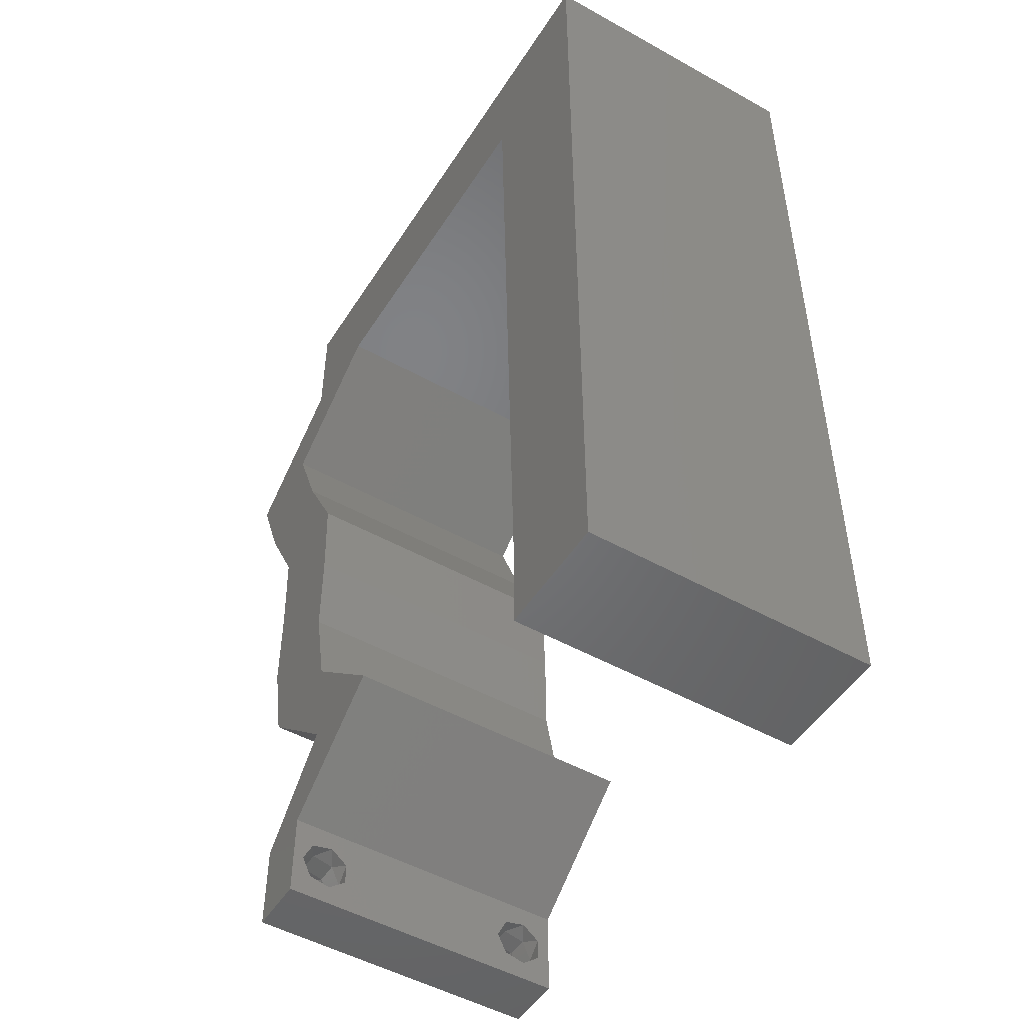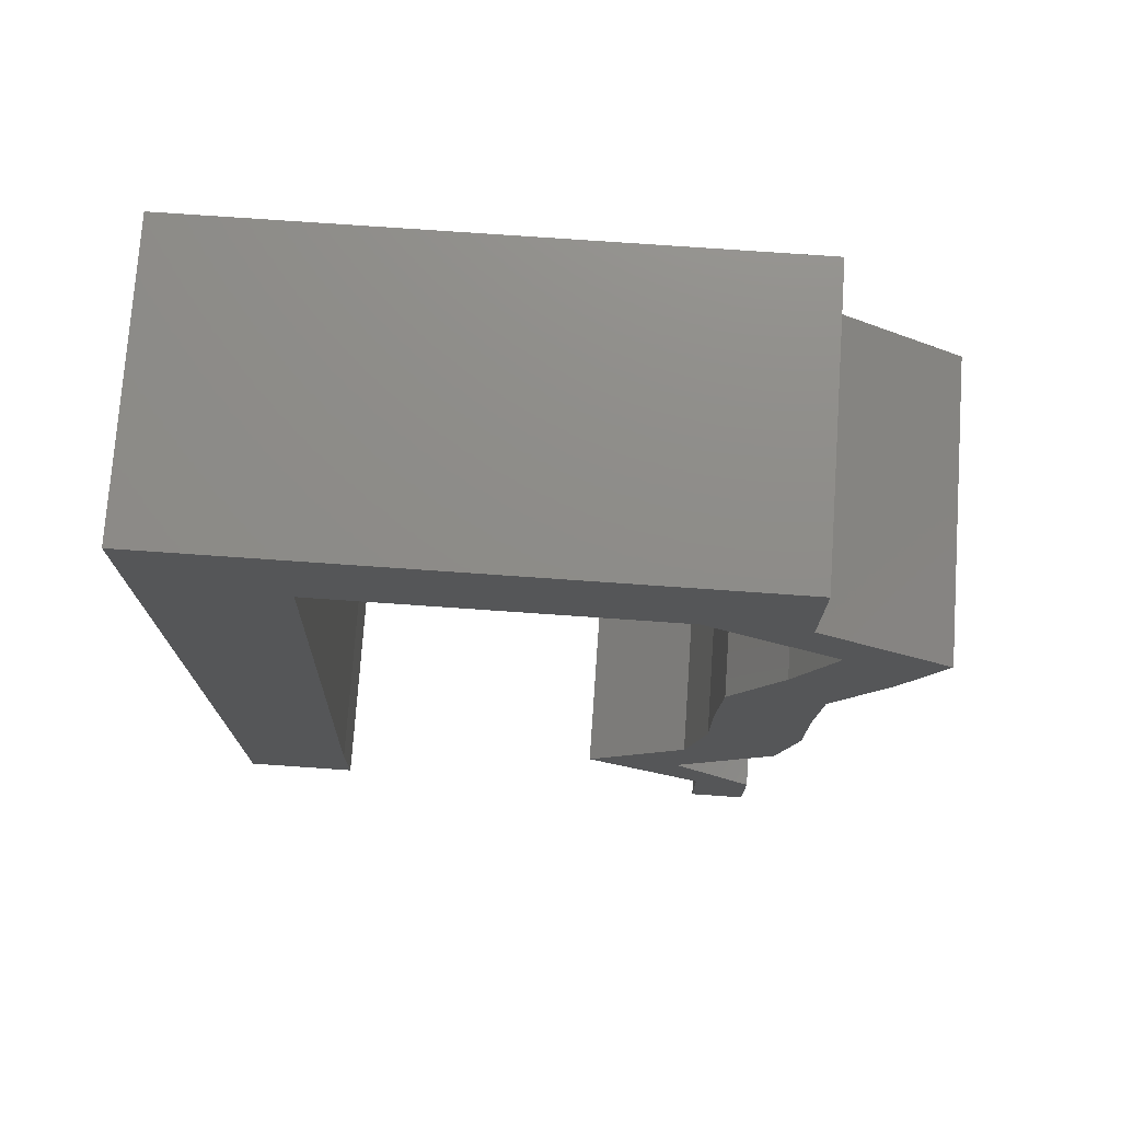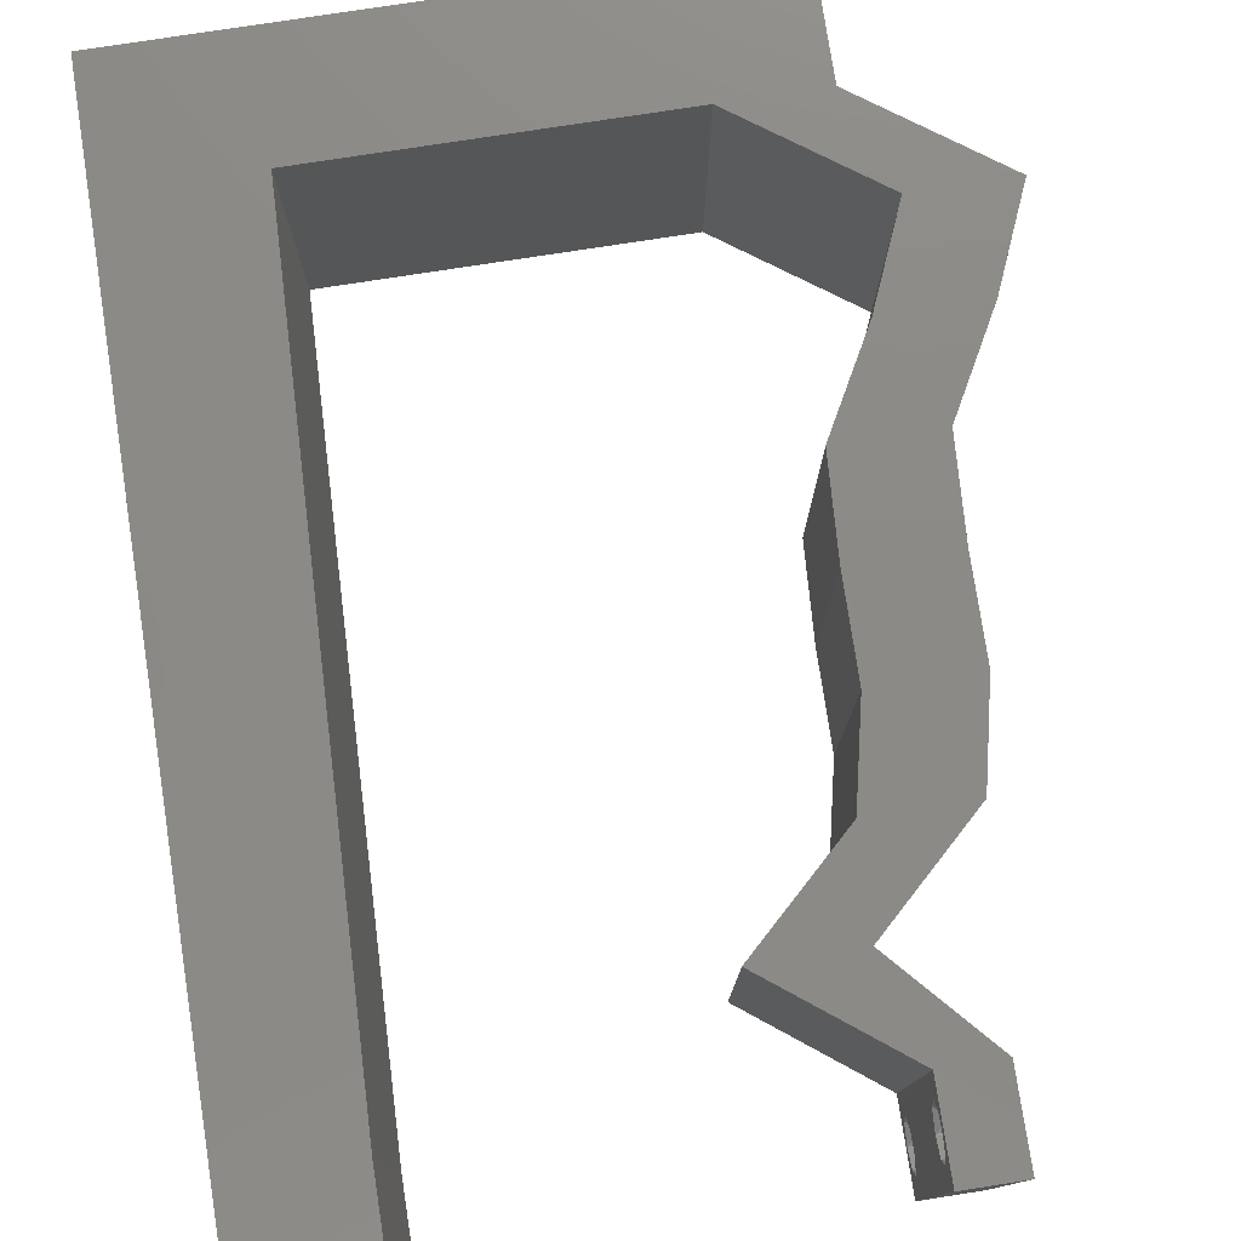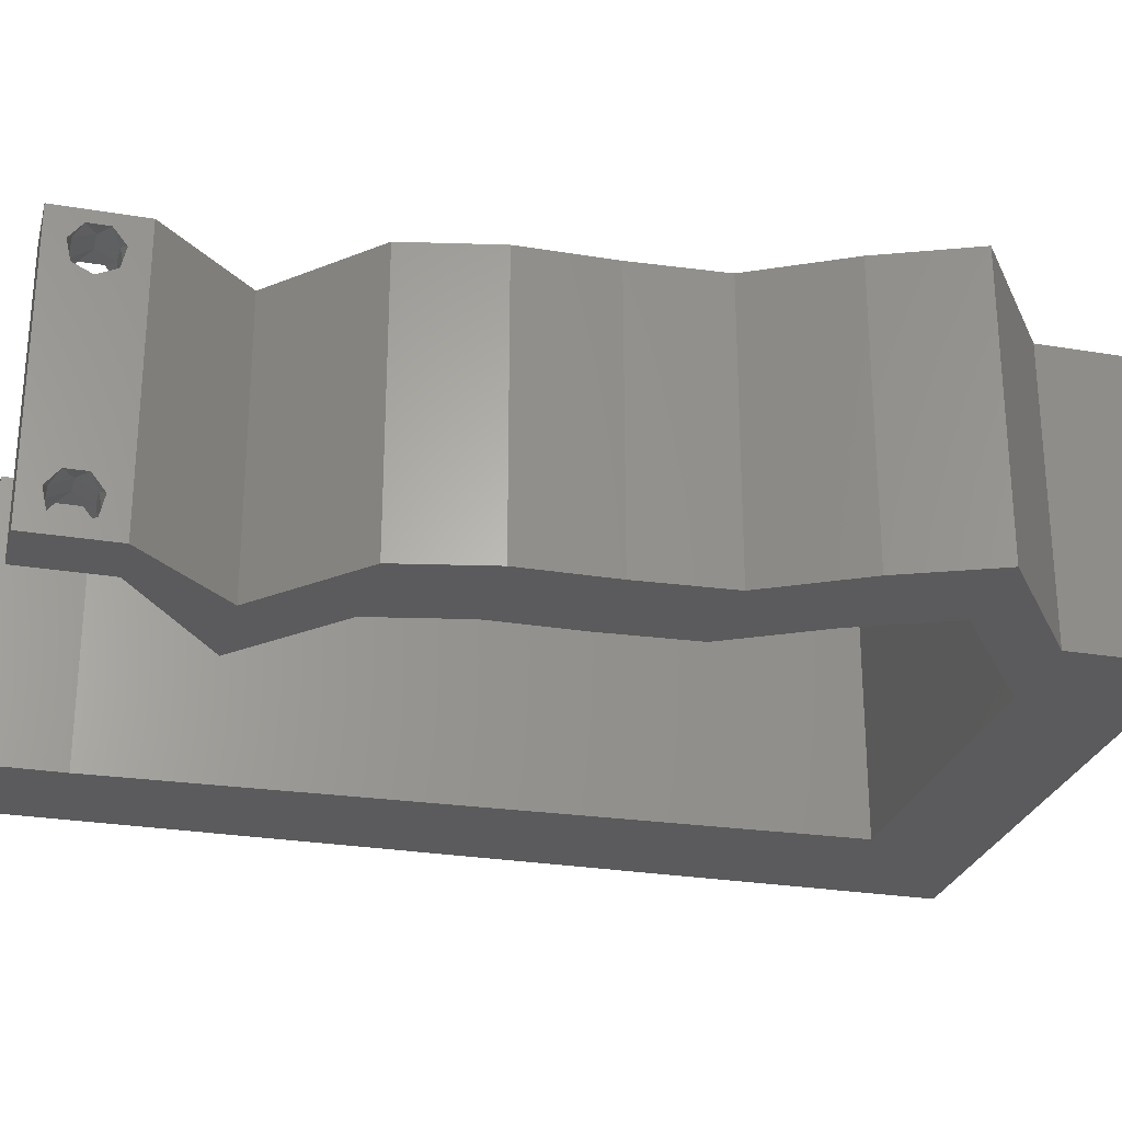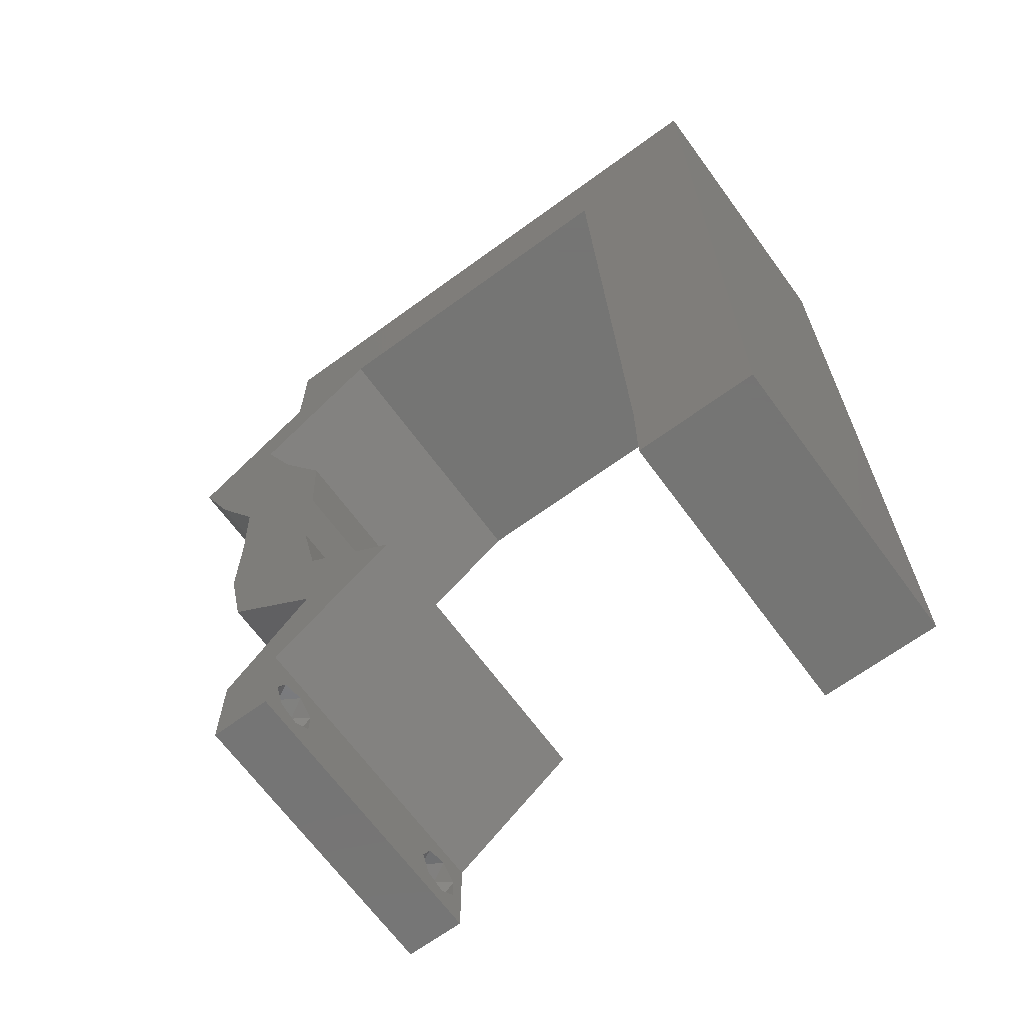
<metadata>
{"format":"stl","ext":"stl","renderer":"f3d","projection":"perspective","resolution":1024,"background":"white","views":[{"elev":-50.1,"azim":-121.5,"up":"+Y"},{"elev":74.8,"azim":4.0,"up":"+Y"},{"elev":77.7,"azim":-8.8,"up":"+Z"},{"elev":-26.8,"azim":75.4,"up":"+Z"},{"elev":-67.1,"azim":-143.8,"up":"+Y"}]}
</metadata>
<code>
# stl→obj: 239 verts, 482 faces
v 0.04 0 0.01
v 0.04 -0.006 0.01
v 0.04 -0.003738 0.003932
v 0.04 -0.003 0.0159
v 0.04 -0.004657 0.002778
v 0.04 -0.006 0
v 0.04 -0.004329 0.00134
v 0.04 -0.001671 0.00134
v 0.04 0 0
v 0.04 -0.001343 0.002778
v 0.04 -0.003 0.0007
v 0.04 -0.002262 0.01913
v 0.04 -0.001343 0.01798
v 0.04 0 0.02
v 0.04 -0.004657 0.01798
v 0.04 -0.003738 0.01913
v 0.04 -0.006 0.02
v 0.04 -0.004329 0.01654
v 0.04 -0.001671 0.01654
v 0.04 -0.002262 0.003932
v 0.036 -0.006 0.01
v 0.036 0 0.01
v 0.036 -0.003738 0.003932
v 0.036 -0.003 0.0159
v 0.036 -0.004329 0.00134
v 0.036 -0.006 0
v 0.036 -0.004657 0.002778
v 0.036 -0.001343 0.002778
v 0.036 0 0
v 0.036 -0.001671 0.00134
v 0.036 -0.003 0.0007
v 0.036 0 0.02
v 0.036 -0.001343 0.01798
v 0.036 -0.002262 0.01913
v 0.036 -0.003738 0.01913
v 0.036 -0.004657 0.01798
v 0.036 -0.006 0.02
v 0.036 -0.004329 0.01654
v 0.036 -0.001671 0.01654
v 0.036 -0.002262 0.003932
v 0.03 0.06 0.02
v 0.02 0.06 0.02
v 0.02152 0.05182 0.02
v 0.03577 0.02591 0.02
v 0.04244 0.02591 0.02
v 0.03611 0.03239 0.02
v 0.04277 0.03239 0.02
v 0 -0.006 0.02
v 0.008 -0.006 0.02
v 0.004 -0.002151 0.02
v 0 0.036 0.02
v 0 0.024 0.02
v 0.009025 0.03109 0.02
v 0.04105 0.01296 0.02
v 0.04241 0.01943 0.02
v 0.03575 0.01943 0.02
v 0.03438 0.01296 0.02
v 0.004 0.00532 0.02
v 0 0 0.02
v 0.008 0 0.02
v 0.009709 0.05182 0.02
v 0 0.048 0.02
v 0.009367 0.04146 0.02
v 0.008683 0.02073 0.02
v 0.03966 0.03887 0.02
v 0.04633 0.03887 0.02
v 0.04 0.06 0.02
v 0.03607 0.05591 0.02
v 0.04906 0.04535 0.02
v 0.04239 0.04535 0.02
v 0 0.06 0.02
v 0.004948 0.05528 0.02
v 0.01 0.06 0.02
v 0.01531 0.05591 0.02
v 0.03333 0.05182 0.02
v 0.04 0.05182 0.02
v 0.008342 0.01036 0.02
v 0 0.012 0.02
v 0.038 -0.003 0.02
v 0.03909 0.02267 0.02
v 0.03414 0.006478 0.02
v 0.02747 0.006478 0.02
v 0 -0.006 0.01
v 0 -0.003 0.015
v 0 0 0.01
v 0 -0.006 0
v 0 -0.003 0.005
v 0 0 0
v 0.004 -0.006 0.015
v 0.008 -0.006 0.01
v 0.004 -0.006 0.005
v 0.008 -0.006 0
v 0 0.009 0.0114
v 0 0.06 0
v 0 0.051 0.0086
v 0 0.06 0.01
v 0 0.048 0
v 0 0.0415 0.009767
v 0 0.03 0.01
v 0 0.036 0
v 0 0.0185 0.01023
v 0 0.024 0
v 0 0.012 0
v 0 0.005337 0.005128
v 0 0.05466 0.01487
v 0.02152 0.05182 0
v 0.02 0.06 0
v 0.03 0.06 0
v 0.03611 0.03239 0
v 0.04244 0.02591 0
v 0.03577 0.02591 0
v 0.04277 0.03239 0
v 0.004 -0.002151 0
v 0.009025 0.03109 0
v 0.04241 0.01943 0
v 0.04105 0.01296 0
v 0.03575 0.01943 0
v 0.03438 0.01296 0
v 0.004 0.00532 0
v 0.008 0 0
v 0.009367 0.04146 0
v 0.009709 0.05182 0
v 0.008683 0.02073 0
v 0.03966 0.03887 0
v 0.04633 0.03887 0
v 0.04 0.06 0
v 0.03607 0.05591 0
v 0.04906 0.04535 0
v 0.04239 0.04535 0
v 0.004948 0.05528 0
v 0.01531 0.05591 0
v 0.01 0.06 0
v 0.03333 0.05182 0
v 0.04 0.05182 0
v 0.008342 0.01036 0
v 0.038 -0.003 0
v 0.03909 0.02267 0
v 0.03414 0.006478 0
v 0.02747 0.006478 0
v 0.008 0 0.01
v 0.008 -0.003 0.015
v 0.008 -0.003 0.005
v 0.015 0.06 0.01134
v 0.025 0.06 0.008977
v 0.006575 0.06 0.007337
v 0.03344 0.06 0.01273
v 0.04 0.06 0.01
v 0.03407 0.06 0.005945
v 0.005798 0.06 0.01422
v 0.04 0.05182 0.01
v 0.04 0.05591 0.015
v 0.04 0.05591 0.005
v 0.04453 0.04859 0.005494
v 0.04453 0.04859 0.01448
v 0.04906 0.04535 0.01
v 0.04769 0.04211 0.015
v 0.04633 0.03887 0.01
v 0.04769 0.04211 0.005
v 0.04455 0.03563 0.015
v 0.04277 0.03239 0.01
v 0.04455 0.03563 0.005
v 0.0426 0.02915 0.015
v 0.04244 0.02591 0.01
v 0.0426 0.02915 0.005
v 0.04242 0.02267 0.015
v 0.04241 0.01943 0.01
v 0.04242 0.02267 0.005
v 0.04173 0.0162 0.015
v 0.04105 0.01296 0.01
v 0.04173 0.0162 0.005
v 0.03759 0.009717 0.015
v 0.03414 0.006478 0.01
v 0.03759 0.009717 0.005
v 0.03707 0.003239 0.015
v 0.03707 0.003239 0.005
v 0.03174 0.003239 0.005494
v 0.03174 0.003239 0.01448
v 0.02747 0.006478 0.01
v 0.03093 0.009717 0.015
v 0.03438 0.01296 0.01
v 0.03093 0.009717 0.005
v 0.03507 0.0162 0.015
v 0.03575 0.01943 0.01
v 0.03507 0.0162 0.005
v 0.03576 0.02267 0.015
v 0.03577 0.02591 0.01
v 0.03576 0.02267 0.005
v 0.03594 0.02915 0.015
v 0.03611 0.03239 0.01
v 0.03594 0.02915 0.005
v 0.03788 0.03563 0.015
v 0.03966 0.03887 0.01
v 0.03788 0.03563 0.005
v 0.04103 0.04211 0.015
v 0.04239 0.04535 0.01
v 0.04103 0.04211 0.005
v 0.03786 0.04859 0.005494
v 0.03786 0.04859 0.01448
v 0.03333 0.05182 0.01
v 0.01899 0.05182 0.01102
v 0.009709 0.05182 0.01
v 0.02623 0.05182 0.007129
v 0.02662 0.05182 0.01365
v 0.008494 0.01499 0.01068
v 0.008854 0.02591 0.009658
v 0.009222 0.03706 0.01049
v 0.008246 0.007468 0.007678
v 0.009464 0.04439 0.007641
v 0.009507 0.04569 0.01402
v 0.008203 0.00617 0.01405
v 0.0385 -0.002262 0.01607
v 0.0375 -0.003738 0.01607
v 0.03712 -0.002262 0.01607
v 0.03888 -0.003738 0.01607
v 0.03873 -0.001671 0.01866
v 0.03727 -0.001343 0.01722
v 0.03875 -0.001343 0.01722
v 0.03727 -0.003 0.0193
v 0.03875 -0.003 0.0193
v 0.03725 -0.001671 0.01866
v 0.03798 -0.004322 0.01867
v 0.03873 -0.004657 0.01722
v 0.03725 -0.004657 0.01722
v 0.03685 -0.004329 0.01866
v 0.03914 -0.004332 0.01866
v 0.038 -0.003744 0.0008712
v 0.03727 -0.002262 0.0008684
v 0.03874 -0.002242 0.0008785
v 0.03914 -0.003734 0.0008667
v 0.03873 -0.001343 0.002022
v 0.03727 -0.001671 0.00346
v 0.03725 -0.001343 0.002022
v 0.03727 -0.004329 0.00346
v 0.03873 -0.003 0.0041
v 0.03875 -0.004329 0.00346
v 0.03875 -0.001671 0.00346
v 0.03725 -0.003 0.0041
v 0.03739 -0.004655 0.002013
v 0.03882 -0.004657 0.002022
f 1 2 3
f 1 4 2
f 5 6 7
f 8 9 10
f 8 11 9
f 6 11 7
f 12 13 14
f 15 16 17
f 16 14 17
f 12 14 16
f 17 18 15
f 6 9 11
f 5 2 6
f 14 19 1
f 13 19 14
f 2 18 17
f 9 1 10
f 1 19 4
f 4 18 2
f 1 3 20
f 10 1 20
f 3 2 5
f 21 22 23
f 21 24 22
f 25 26 27
f 28 29 30
f 29 31 30
f 25 31 26
f 32 33 34
f 35 36 37
f 37 32 35
f 37 36 38
f 35 32 34
f 32 39 33
f 29 26 31
f 28 22 29
f 37 38 21
f 22 39 32
f 26 21 27
f 21 38 24
f 24 39 22
f 27 21 23
f 23 22 40
f 40 22 28
f 41 42 43
f 44 45 46
f 45 47 46
f 48 49 50
f 51 52 53
f 54 55 56
f 57 54 56
f 58 59 50
f 60 58 50
f 61 62 63
f 62 51 63
f 53 52 64
f 46 47 65
f 47 66 65
f 67 41 68
f 69 70 66
f 66 70 65
f 71 62 72
f 42 73 74
f 63 51 53
f 41 75 68
f 62 61 72
f 73 71 72
f 76 67 68
f 77 78 58
f 37 17 79
f 43 42 74
f 59 48 50
f 49 60 50
f 56 55 80
f 45 44 80
f 73 61 74
f 55 45 80
f 44 56 80
f 75 76 68
f 61 73 72
f 14 32 79
f 78 59 58
f 14 81 32
f 17 14 79
f 32 37 79
f 61 43 74
f 60 77 58
f 76 70 69
f 75 70 76
f 81 54 57
f 32 81 82
f 82 81 57
f 75 41 43
f 52 78 64
f 64 78 77
f 83 84 85
f 59 84 48
f 86 87 88
f 85 87 83
f 48 84 83
f 85 84 59
f 83 87 86
f 88 87 85
f 49 89 90
f 83 89 48
f 86 91 83
f 90 91 92
f 48 89 49
f 90 89 83
f 92 91 86
f 83 91 90
f 59 93 85
f 94 95 96
f 97 95 94
f 78 93 59
f 98 99 51
f 100 99 98
f 100 98 97
f 51 99 52
f 52 99 101
f 102 99 100
f 52 101 78
f 62 98 51
f 103 101 102
f 101 99 102
f 88 104 103
f 71 105 62
f 62 95 98
f 103 93 101
f 103 104 93
f 62 105 95
f 101 93 78
f 98 95 97
f 96 105 71
f 85 104 88
f 93 104 85
f 95 105 96
f 106 107 108
f 109 110 111
f 112 110 109
f 86 113 92
f 114 102 100
f 115 116 117
f 117 116 118
f 119 113 88
f 120 113 119
f 121 97 122
f 121 100 97
f 123 102 114
f 124 112 109
f 125 112 124
f 126 127 108
f 128 125 129
f 129 125 124
f 94 130 97
f 107 131 132
f 114 100 121
f 108 127 133
f 97 130 122
f 132 130 94
f 134 127 126
f 135 119 103
f 26 136 6
f 106 131 107
f 88 113 86
f 92 113 120
f 117 137 115
f 110 137 111
f 132 131 122
f 115 137 110
f 111 137 117
f 133 127 134
f 122 130 132
f 9 136 29
f 103 119 88
f 129 134 128
f 9 29 138
f 6 136 9
f 29 136 26
f 122 131 106
f 120 119 135
f 133 134 129
f 116 138 118
f 29 139 138
f 138 139 118
f 106 108 133
f 123 103 102
f 135 103 123
f 140 141 90
f 49 141 60
f 120 142 92
f 90 142 140
f 60 141 140
f 90 141 49
f 92 142 90
f 140 142 120
f 132 143 107
f 41 144 42
f 143 144 107
f 42 144 143
f 132 145 143
f 41 146 144
f 107 144 108
f 42 143 73
f 94 145 132
f 96 145 94
f 67 146 41
f 147 146 67
f 144 148 108
f 143 149 73
f 146 148 144
f 145 149 143
f 108 148 126
f 126 148 147
f 71 149 96
f 73 149 71
f 96 149 145
f 147 148 146
f 150 151 76
f 67 151 147
f 147 152 126
f 134 152 150
f 76 151 67
f 150 152 147
f 147 151 150
f 126 152 134
f 134 153 128
f 69 154 76
f 155 153 154
f 76 154 150
f 154 153 150
f 155 154 69
f 150 153 134
f 128 153 155
f 66 156 69
f 155 156 157
f 128 158 125
f 157 158 155
f 69 156 155
f 157 156 66
f 155 158 128
f 125 158 157
f 47 159 66
f 157 159 160
f 125 161 112
f 160 161 157
f 66 159 157
f 160 159 47
f 157 161 125
f 112 161 160
f 45 162 47
f 160 162 163
f 112 164 110
f 163 164 160
f 47 162 160
f 163 162 45
f 160 164 112
f 110 164 163
f 55 165 45
f 163 165 166
f 166 167 163
f 110 167 115
f 45 165 163
f 166 165 55
f 163 167 110
f 115 167 166
f 54 168 55
f 166 168 169
f 115 170 116
f 169 170 166
f 55 168 166
f 169 168 54
f 166 170 115
f 116 170 169
f 54 171 169
f 172 171 81
f 169 173 116
f 138 173 172
f 81 171 54
f 169 171 172
f 116 173 138
f 172 173 169
f 81 174 172
f 1 174 14
f 9 175 1
f 172 175 138
f 14 174 81
f 172 174 1
f 138 175 9
f 1 175 172
f 2 17 37
f 21 2 37
f 26 6 2
f 26 2 21
f 29 176 139
f 82 177 32
f 32 177 22
f 178 177 82
f 177 176 22
f 178 176 177
f 22 176 29
f 139 176 178
f 82 179 178
f 180 179 57
f 178 181 139
f 118 181 180
f 178 179 180
f 57 179 82
f 139 181 118
f 180 181 178
f 56 182 57
f 180 182 183
f 118 184 117
f 183 184 180
f 57 182 180
f 183 182 56
f 180 184 118
f 117 184 183
f 183 185 186
f 44 185 56
f 186 187 183
f 117 187 111
f 56 185 183
f 186 185 44
f 183 187 117
f 111 187 186
f 46 188 44
f 186 188 189
f 189 190 186
f 111 190 109
f 44 188 186
f 189 188 46
f 186 190 111
f 109 190 189
f 65 191 46
f 189 191 192
f 192 193 189
f 109 193 124
f 46 191 189
f 192 191 65
f 189 193 109
f 124 193 192
f 70 194 65
f 192 194 195
f 124 196 129
f 195 196 192
f 65 194 192
f 195 194 70
f 192 196 124
f 129 196 195
f 129 197 133
f 75 198 70
f 199 197 198
f 70 198 195
f 198 197 195
f 199 198 75
f 195 197 129
f 133 197 199
f 106 200 122
f 201 200 61
f 61 200 43
f 133 202 106
f 43 203 75
f 199 202 133
f 106 202 200
f 75 203 199
f 43 200 203
f 200 202 203
f 203 202 199
f 122 200 201
f 123 204 135
f 64 205 53
f 121 206 114
f 205 206 53
f 205 204 123
f 64 204 205
f 114 206 205
f 204 207 135
f 53 206 63
f 121 208 206
f 114 205 123
f 77 204 64
f 120 207 140
f 135 207 120
f 201 208 122
f 122 208 121
f 206 209 63
f 77 210 204
f 208 209 206
f 204 210 207
f 60 210 77
f 63 209 61
f 61 209 201
f 140 210 60
f 207 210 140
f 201 209 208
f 24 4 211
f 4 24 212
f 24 211 213
f 4 212 214
f 215 216 217
f 218 215 219
f 216 215 220
f 215 218 220
f 221 222 223
f 221 223 224
f 216 211 217
f 222 212 223
f 222 221 225
f 211 216 213
f 212 222 214
f 218 219 221
f 13 12 215
f 35 34 218
f 15 18 222
f 33 39 216
f 13 215 217
f 215 12 219
f 33 216 220
f 218 34 220
f 19 13 217
f 38 36 223
f 12 16 219
f 34 33 220
f 211 19 217
f 212 38 223
f 218 221 224
f 221 219 225
f 35 218 224
f 15 222 225
f 219 16 225
f 222 18 214
f 216 39 213
f 223 36 224
f 4 19 211
f 24 38 212
f 39 24 213
f 18 4 214
f 16 15 225
f 36 35 224
f 11 31 226
f 31 11 227
f 227 11 228
f 11 226 229
f 230 231 232
f 233 234 235
f 231 230 236
f 234 233 237
f 234 231 236
f 231 234 237
f 227 230 232
f 230 227 228
f 226 25 238
f 233 235 238
f 238 235 239
f 31 25 226
f 25 27 238
f 27 233 238
f 40 28 231
f 20 3 234
f 8 10 230
f 27 23 233
f 231 28 232
f 234 3 235
f 40 231 237
f 20 234 236
f 233 23 237
f 230 10 236
f 28 30 232
f 3 5 235
f 23 40 237
f 10 20 236
f 30 31 227
f 30 227 232
f 226 238 239
f 235 5 239
f 5 7 239
f 8 230 228
f 226 239 229
f 239 7 229
f 11 8 228
f 7 11 229

</code>
